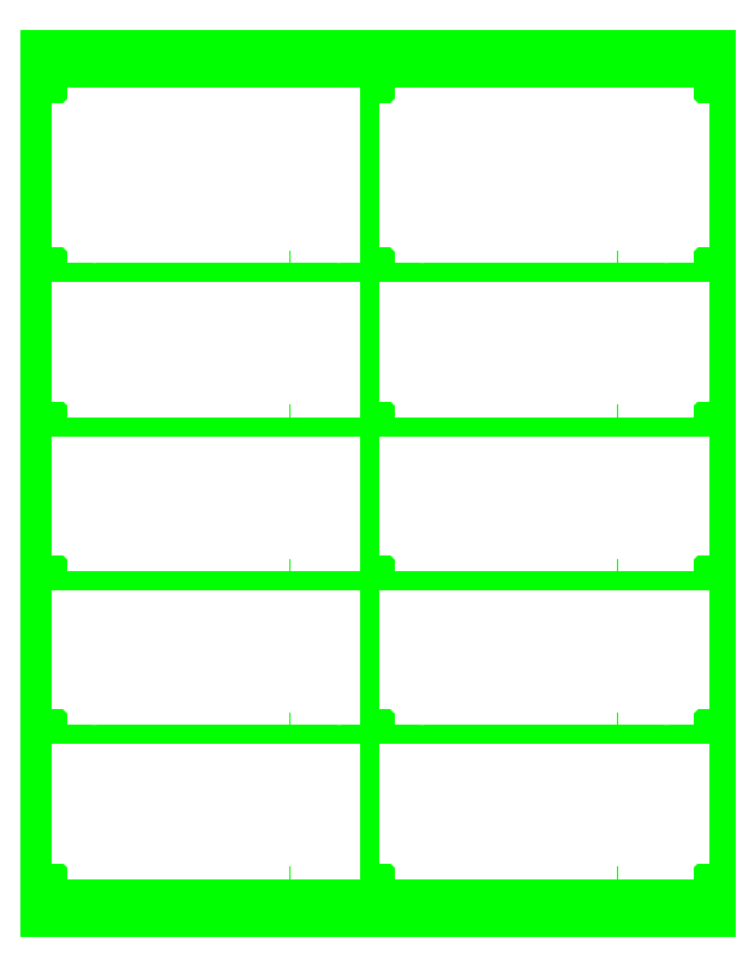
<metadata>
{"format":"dxf","ext":"dxf","renderer":"ezdxf+matplotlib","layout":"modelspace","background":"white","min_lineweight":24,"dpi":150}
</metadata>
<code>
0
SECTION
2
ENTITIES
0
LINE
8
Dimensions
10
0
20
0
30
0
11
8.5
21
0
31
0
0
LINE
8
Dimensions
10
8.5
20
0
30
0
11
8.5
21
11
31
0
0
LINE
8
Dimensions
10
8.5
20
11
30
0
11
0
21
11
31
0
0
LINE
8
Dimensions
10
0
20
11
30
0
11
0
21
0
31
0
0
INSERT
8
0
2
label
10
0.1562
20
0.5
30
0
0
INSERT
8
0
2
label
10
0.1562
20
2.5
30
0
0
INSERT
8
0
2
label
10
0.1562
20
4.5
30
0
0
INSERT
8
0
2
label
10
0.1562
20
6.5
30
0
0
INSERT
8
0
2
label
10
0.1562
20
8.5
30
0
0
INSERT
8
0
2
label
10
4.406
20
0.5
30
0
0
INSERT
8
0
2
label
10
4.406
20
2.5
30
0
0
INSERT
8
0
2
label
10
4.406
20
4.5
30
0
0
INSERT
8
0
2
label
10
4.406
20
6.5
30
0
0
INSERT
8
0
2
label
10
4.406
20
8.5
30
0
0
ENDSEC
0
EOF

</code>
